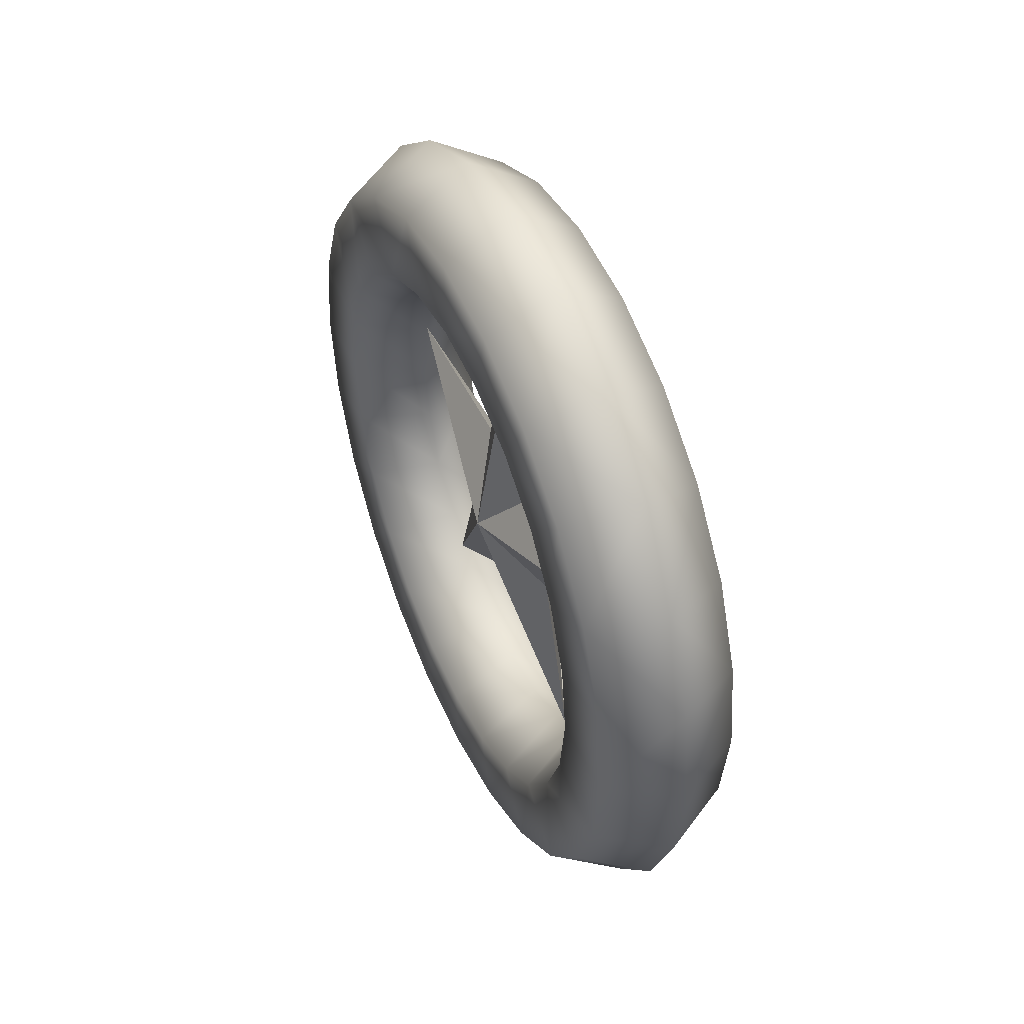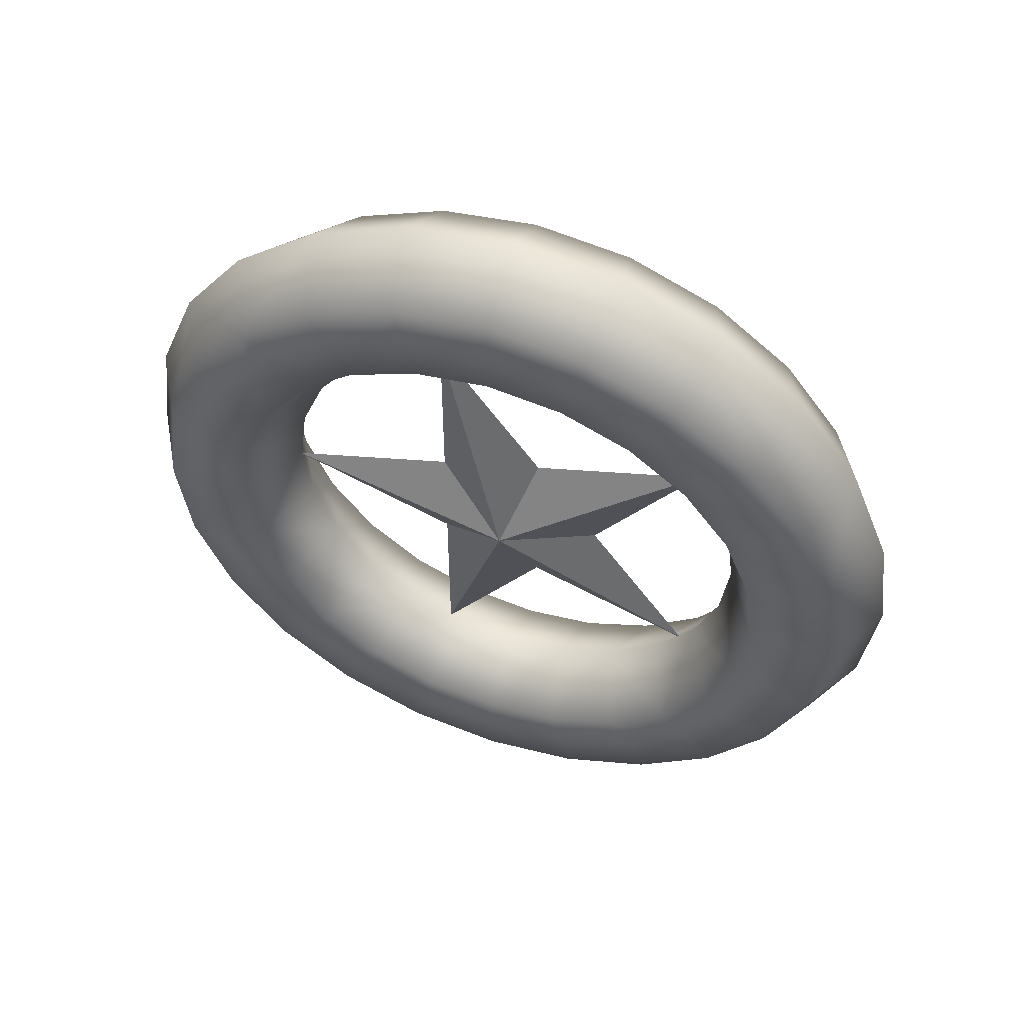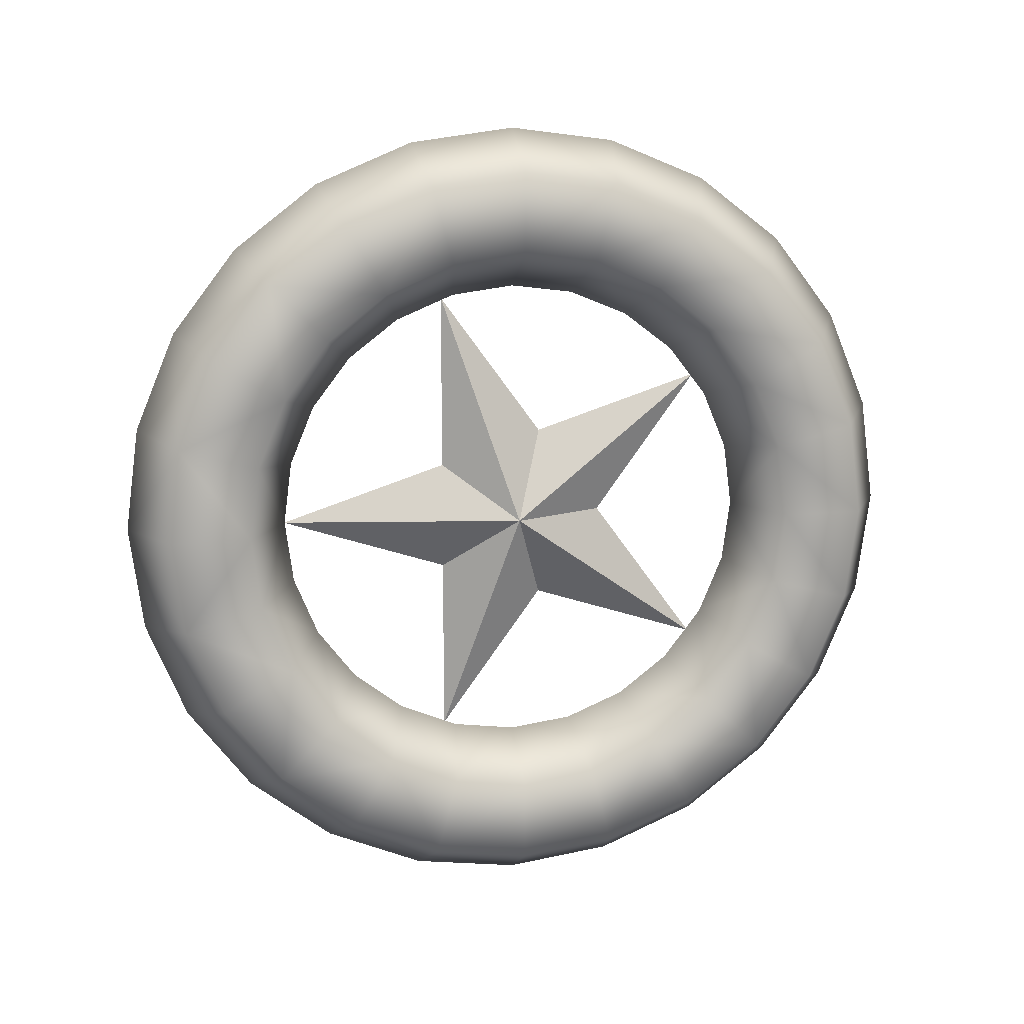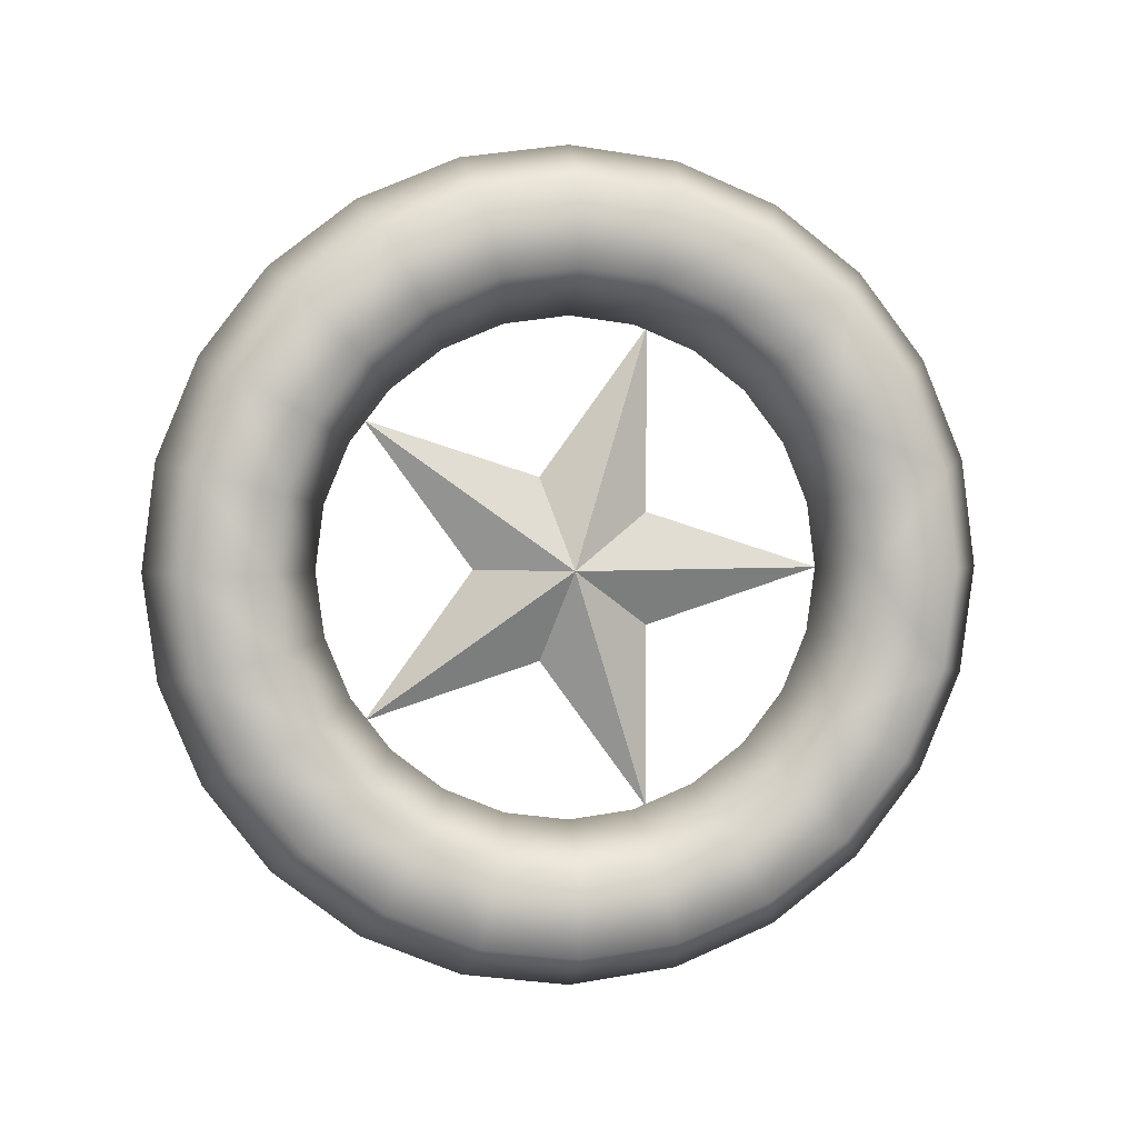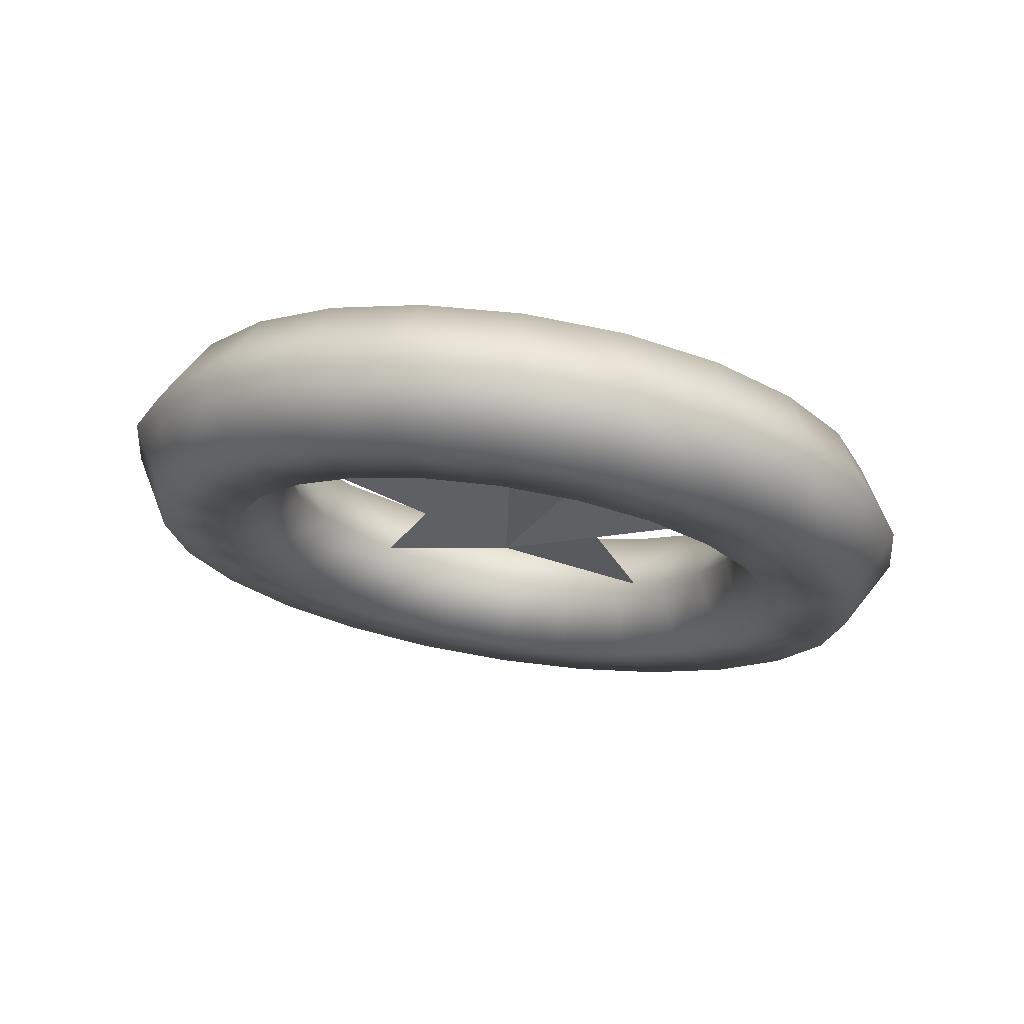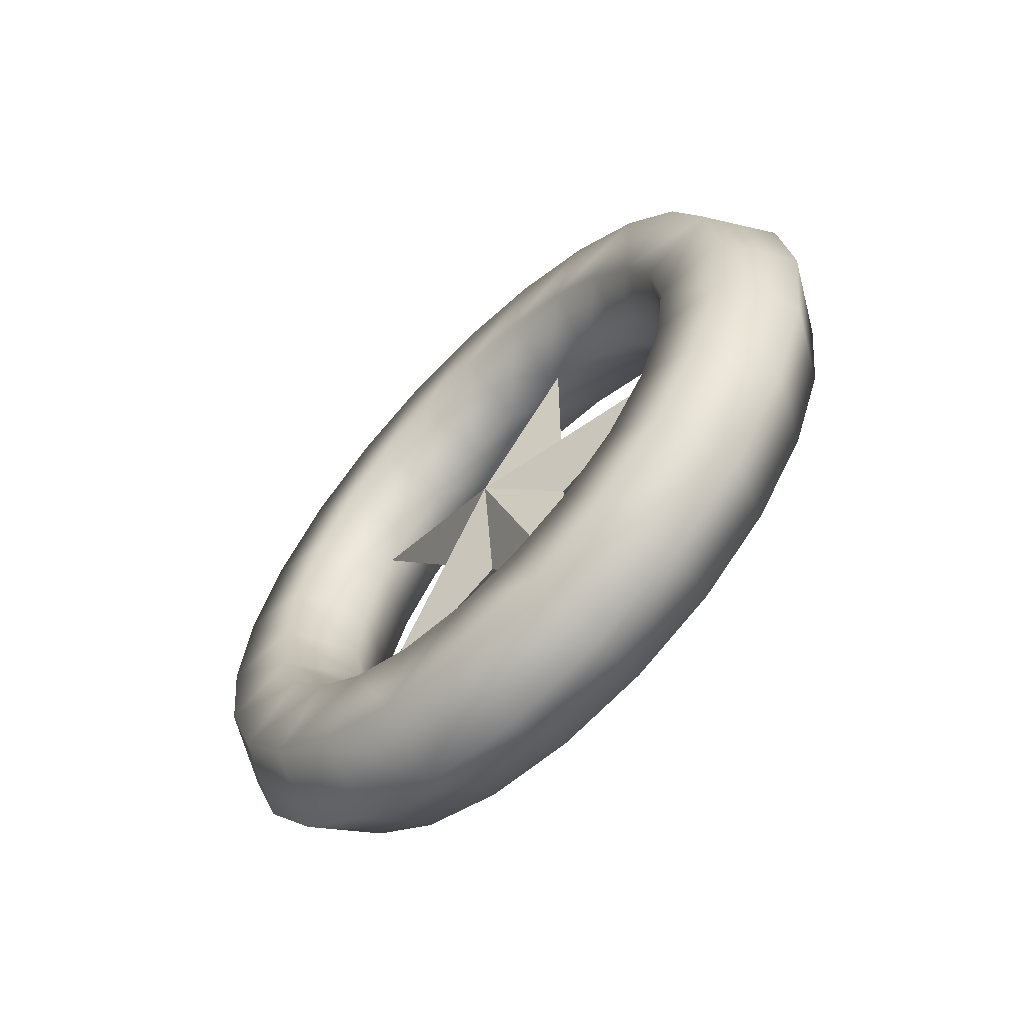
<metadata>
{"format":"obj","ext":"obj","renderer":"f3d","projection":"perspective","resolution":1024,"background":"white","views":[{"elev":46.9,"azim":155.9,"up":"+Y"},{"elev":52.9,"azim":-70.6,"up":"+Z"},{"elev":13.5,"azim":-101.4,"up":"+Z"},{"elev":3.2,"azim":81.5,"up":"+Z"},{"elev":71.5,"azim":98.7,"up":"+Y"},{"elev":-62.1,"azim":135.0,"up":"+Z"}]}
</metadata>
<code>
o Torus.001
v 0 -0 -1.25
v 0.2165 -0 -1.125
v 0.2165 -0 -0.875
v 0 -0 -0.75
v -0.2165 -0 -0.875
v -0.2165 -0 -1.125
v 0 0.3235 -1.207
v 0.2165 0.2912 -1.087
v 0.2165 0.2265 -0.8452
v 0 0.1941 -0.7244
v -0.2165 0.2265 -0.8452
v -0.2165 0.2912 -1.087
v 0 0.625 -1.083
v 0.2165 0.5625 -0.9743
v 0.2165 0.4375 -0.7578
v 0 0.375 -0.6495
v -0.2165 0.4375 -0.7578
v -0.2165 0.5625 -0.9743
v 0 0.8839 -0.8839
v 0.2165 0.7955 -0.7955
v 0.2165 0.6187 -0.6187
v 0 0.5303 -0.5303
v -0.2165 0.6187 -0.6187
v -0.2165 0.7955 -0.7955
v 0 1.083 -0.625
v 0.2165 0.9743 -0.5625
v 0.2165 0.7578 -0.4375
v 0 0.6495 -0.375
v -0.2165 0.7578 -0.4375
v -0.2165 0.9743 -0.5625
v 0 1.207 -0.3235
v 0.2165 1.087 -0.2912
v 0.2165 0.8452 -0.2265
v 0 0.7244 -0.1941
v -0.2165 0.8452 -0.2265
v -0.2165 1.087 -0.2912
v 0 1.25 -0
v 0.2165 1.125 -0
v 0.2165 0.875 -0
v 0 0.75 -0
v -0.2165 0.875 -0
v -0.2165 1.125 -0
v 0 1.207 0.3235
v 0.2165 1.087 0.2912
v 0.2165 0.8452 0.2265
v 0 0.7244 0.1941
v -0.2165 0.8452 0.2265
v -0.2165 1.087 0.2912
v 0 1.083 0.625
v 0.2165 0.9743 0.5625
v 0.2165 0.7578 0.4375
v 0 0.6495 0.375
v -0.2165 0.7578 0.4375
v -0.2165 0.9743 0.5625
v 0 0.8839 0.8839
v 0.2165 0.7955 0.7955
v 0.2165 0.6187 0.6187
v 0 0.5303 0.5303
v -0.2165 0.6187 0.6187
v -0.2165 0.7955 0.7955
v 0 0.625 1.083
v 0.2165 0.5625 0.9743
v 0.2165 0.4375 0.7578
v 0 0.375 0.6495
v -0.2165 0.4375 0.7578
v -0.2165 0.5625 0.9743
v 0 0.3235 1.207
v 0.2165 0.2912 1.087
v 0.2165 0.2265 0.8452
v 0 0.1941 0.7244
v -0.2165 0.2265 0.8452
v -0.2165 0.2912 1.087
v 0 0 1.25
v 0.2165 0 1.125
v 0.2165 0 0.875
v 0 0 0.75
v -0.2165 0 0.875
v -0.2165 0 1.125
v 0 -0.3235 1.207
v 0.2165 -0.2912 1.087
v 0.2165 -0.2265 0.8452
v 0 -0.1941 0.7244
v -0.2165 -0.2265 0.8452
v -0.2165 -0.2912 1.087
v 0 -0.625 1.083
v 0.2165 -0.5625 0.9743
v 0.2165 -0.4375 0.7578
v 0 -0.375 0.6495
v -0.2165 -0.4375 0.7578
v -0.2165 -0.5625 0.9743
v 0 -0.8839 0.8839
v 0.2165 -0.7955 0.7955
v 0.2165 -0.6187 0.6187
v 0 -0.5303 0.5303
v -0.2165 -0.6187 0.6187
v -0.2165 -0.7955 0.7955
v 0 -1.083 0.625
v 0.2165 -0.9743 0.5625
v 0.2165 -0.7578 0.4375
v 0 -0.6495 0.375
v -0.2165 -0.7578 0.4375
v -0.2165 -0.9743 0.5625
v 0 -1.207 0.3235
v 0.2165 -1.087 0.2912
v 0.2165 -0.8452 0.2265
v 0 -0.7244 0.1941
v -0.2165 -0.8452 0.2265
v -0.2165 -1.087 0.2912
v 0 -1.25 0
v 0.2165 -1.125 0
v 0.2165 -0.875 0
v 0 -0.75 0
v -0.2165 -0.875 0
v -0.2165 -1.125 0
v 0 -1.207 -0.3235
v 0.2165 -1.087 -0.2912
v 0.2165 -0.8452 -0.2265
v 0 -0.7244 -0.1941
v -0.2165 -0.8452 -0.2265
v -0.2165 -1.087 -0.2912
v 0 -1.083 -0.625
v 0.2165 -0.9743 -0.5625
v 0.2165 -0.7578 -0.4375
v 0 -0.6495 -0.375
v -0.2165 -0.7578 -0.4375
v -0.2165 -0.9743 -0.5625
v 0 -0.8839 -0.8839
v 0.2165 -0.7955 -0.7955
v 0.2165 -0.6187 -0.6187
v 0 -0.5303 -0.5303
v -0.2165 -0.6187 -0.6187
v -0.2165 -0.7955 -0.7955
v 0 -0.625 -1.083
v 0.2165 -0.5625 -0.9743
v 0.2165 -0.4375 -0.7578
v 0 -0.375 -0.6495
v -0.2165 -0.4375 -0.7578
v -0.2165 -0.5625 -0.9743
v 0 -0.3235 -1.207
v 0.2165 -0.2912 -1.087
v 0.2165 -0.2265 -0.8452
v 0 -0.1941 -0.7244
v -0.2165 -0.2265 -0.8452
v -0.2165 -0.2912 -1.087
f 1 6 12 7
f 73 67 72 78
f 74 68 67 73
f 76 70 69 75
f 80 74 73 79
f 83 77 76 82
f 15 9 8 14
f 82 76 75 81
f 87 81 80 86
f 13 7 12 18
f 83 82 88 89
f 13 18 24 19
f 95 89 88 94
f 26 20 19 25
f 25 30 36 31
f 85 90 96 91
f 37 31 36 42
f 96 90 89 95
f 99 93 92 98
f 100 94 93 99
f 95 94 100 101
f 102 96 95 101
f 97 91 96 102
f 106 100 99 105
f 107 101 100 106
f 38 32 31 37
f 37 42 48 43
f 97 102 108 103
f 49 43 48 54
f 108 102 101 107
f 111 105 104 110
f 112 106 105 111
f 107 106 112 113
f 114 108 107 113
f 109 103 108 114
f 118 112 111 117
f 119 113 112 118
f 50 44 43 49
f 49 54 60 55
f 109 114 120 115
f 61 55 60 66
f 120 114 113 119
f 123 117 116 122
f 124 118 117 123
f 119 118 124 125
f 126 120 119 125
f 121 115 120 126
f 130 124 123 129
f 131 125 124 130
f 62 56 55 61
f 61 66 72 67
f 121 126 132 127
f 69 63 62 68
f 132 126 125 131
f 131 130 136 137
f 136 130 129 135
f 133 127 132 138
f 133 138 144 139
f 137 138 132 131
f 70 64 63 69
f 11 5 4 10
f 135 129 128 134
f 7 8 2 1
f 140 141 135 134
f 81 75 74 80
f 12 6 5 11
f 144 138 137 143
f 16 10 9 15
f 11 10 16 17
f 17 18 12 11
f 5 6 144 143
f 22 16 15 21
f 23 17 16 22
f 3 141 140 2
f 19 20 14 13
f 92 86 85 91
f 93 87 86 92
f 24 18 17 23
f 27 21 20 26
f 28 22 21 27
f 23 22 28 29
f 29 30 24 23
f 32 33 27 26
f 34 28 27 33
f 35 29 28 34
f 98 92 91 97
f 31 32 26 25
f 104 98 97 103
f 105 99 98 104
f 36 30 29 35
f 39 33 32 38
f 40 34 33 39
f 35 34 40 41
f 41 42 36 35
f 44 45 39 38
f 46 40 39 45
f 47 41 40 46
f 110 104 103 109
f 43 44 38 37
f 116 110 109 115
f 117 111 110 116
f 48 42 41 47
f 51 45 44 50
f 52 46 45 51
f 47 46 52 53
f 53 54 48 47
f 56 57 51 50
f 58 52 51 57
f 59 53 52 58
f 122 116 115 121
f 55 56 50 49
f 128 122 121 127
f 129 123 122 128
f 60 54 53 59
f 63 57 56 62
f 64 58 57 63
f 59 58 64 65
f 65 66 60 59
f 71 65 64 70
f 72 66 65 71
f 68 62 61 67
f 134 128 127 133
f 78 72 71 77
f 8 9 3 2
f 75 69 68 74
f 71 70 76 77
f 139 140 134 133
f 143 137 136 142
f 14 8 7 13
f 142 136 135 141
f 73 78 84 79
f 1 139 144 6
f 84 78 77 83
f 5 143 142 4
f 25 19 24 30
f 86 80 79 85
f 2 140 139 1
f 88 82 81 87
f 4 142 141 3
f 85 79 84 90
f 94 88 87 93
f 20 21 15 14
f 90 84 83 89
f 10 4 3 9
o BaseStar
v -0 -0.6084 -0.442
v -0 0.2324 -0.7152
v 0 0.752 0
v 0 0.2324 0.7152
v -0 -0.6084 0.442
v 0 0.2324 0.1688
v 0 -0.08876 0.2732
v -0 -0.08876 -0.2732
v -0 -0.2872 -0
v 0 0.2324 -0.1688
v 0.125 0 -0
v -0.125 0 0
f 150 155 147
f 155 154 147
f 154 155 146
f 152 146 155
f 152 155 145
f 153 145 155
f 149 153 155
f 149 155 151
f 148 151 155
f 155 150 148
f 150 147 156
f 156 147 154
f 154 146 156
f 152 156 146
f 152 145 156
f 153 156 145
f 149 156 153
f 149 151 156
f 148 156 151
f 156 148 150

</code>
